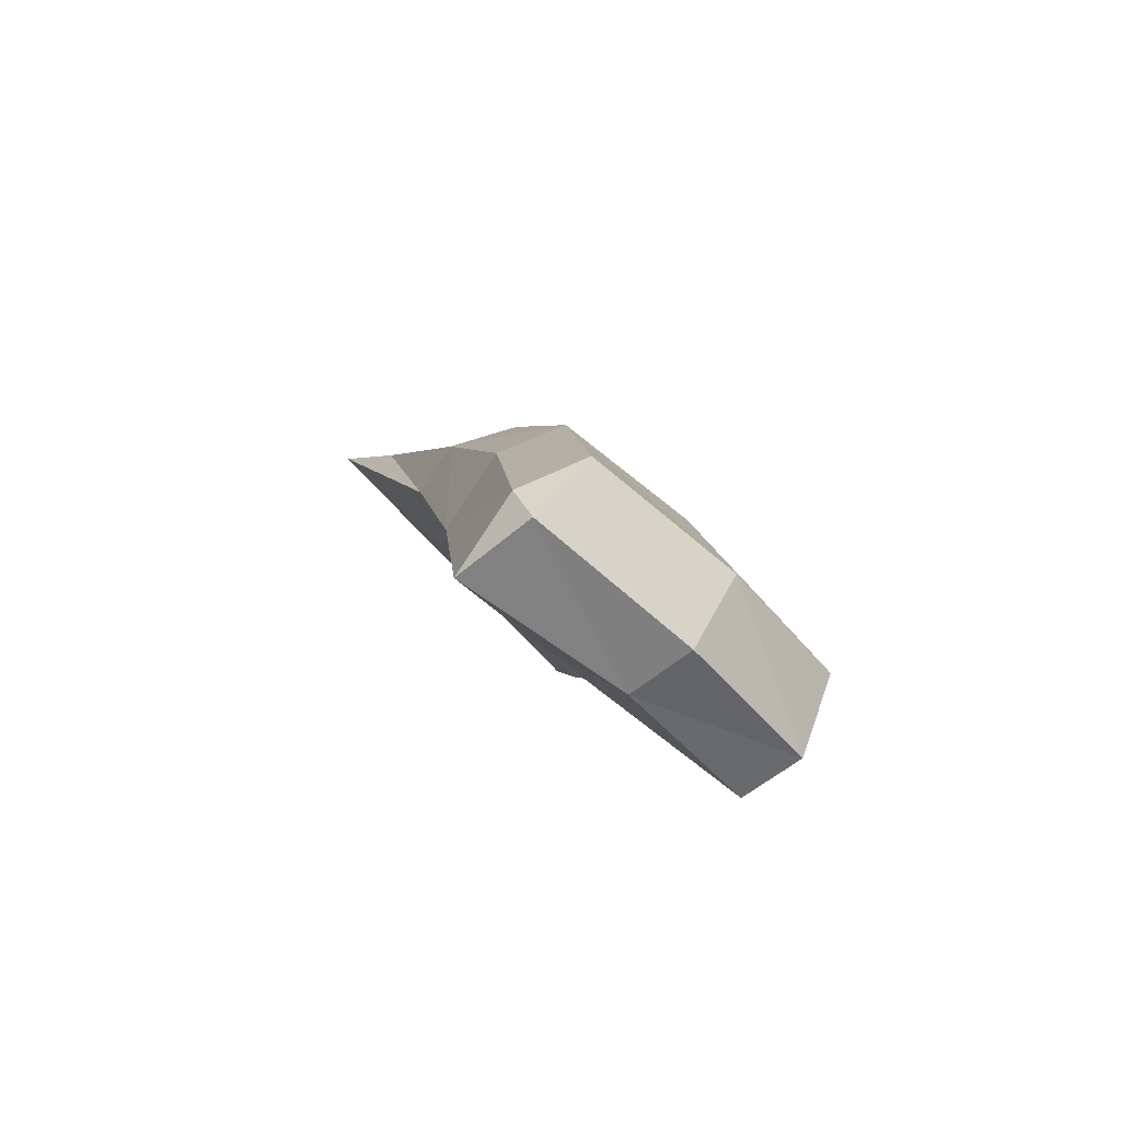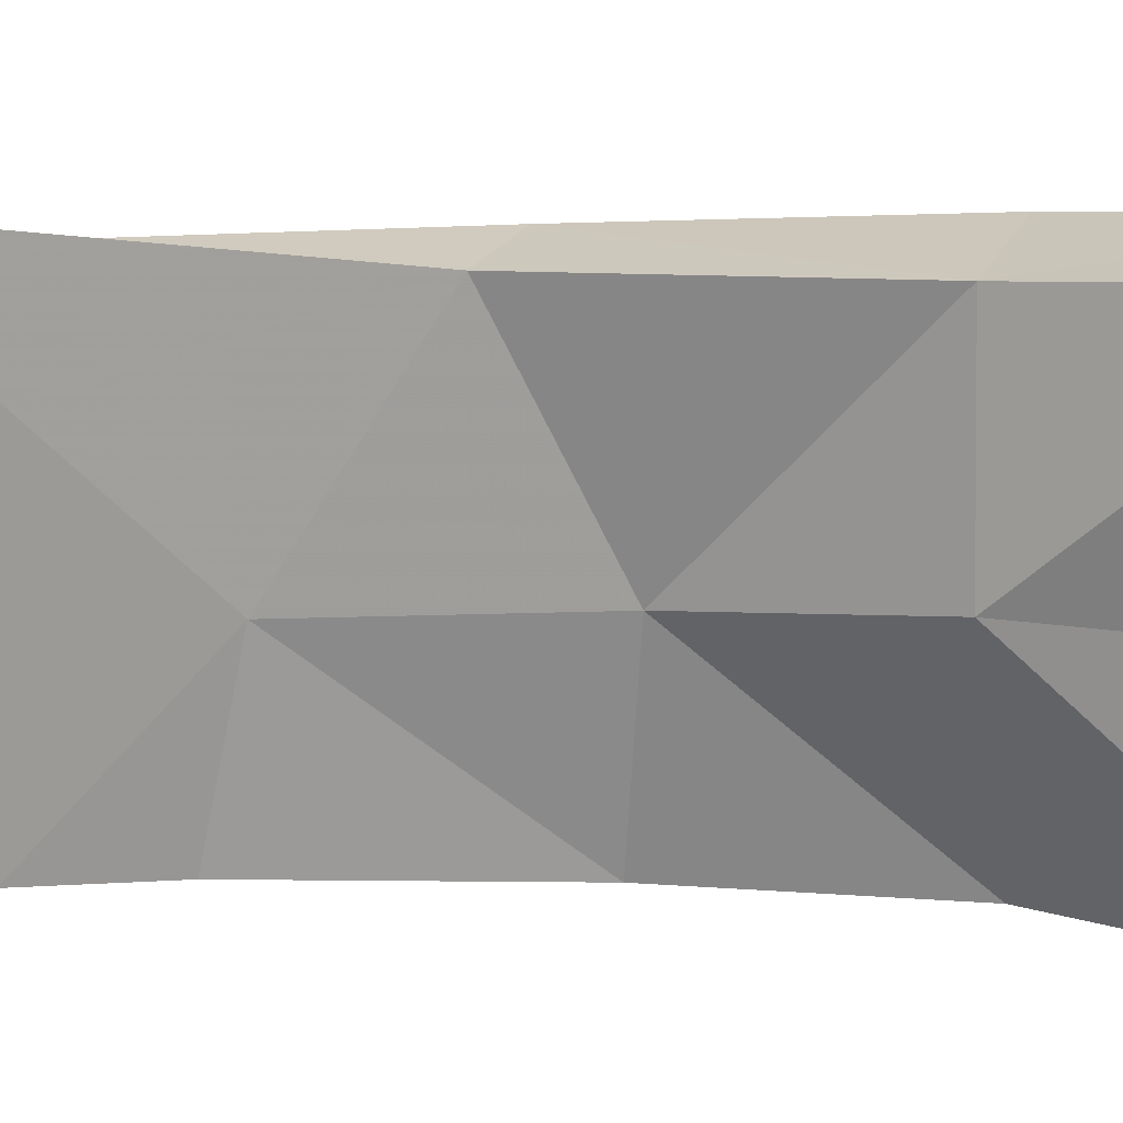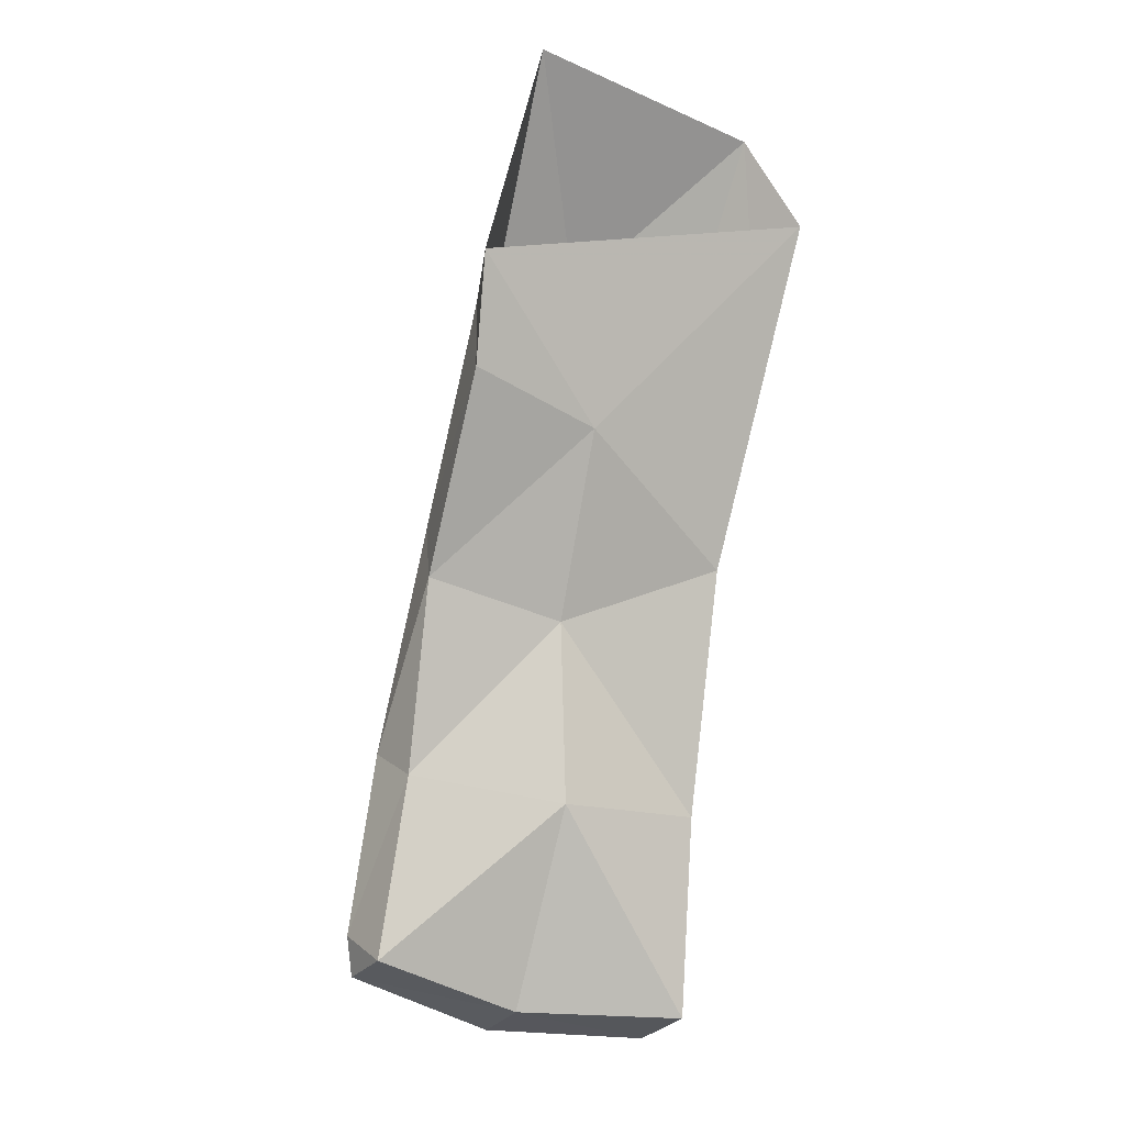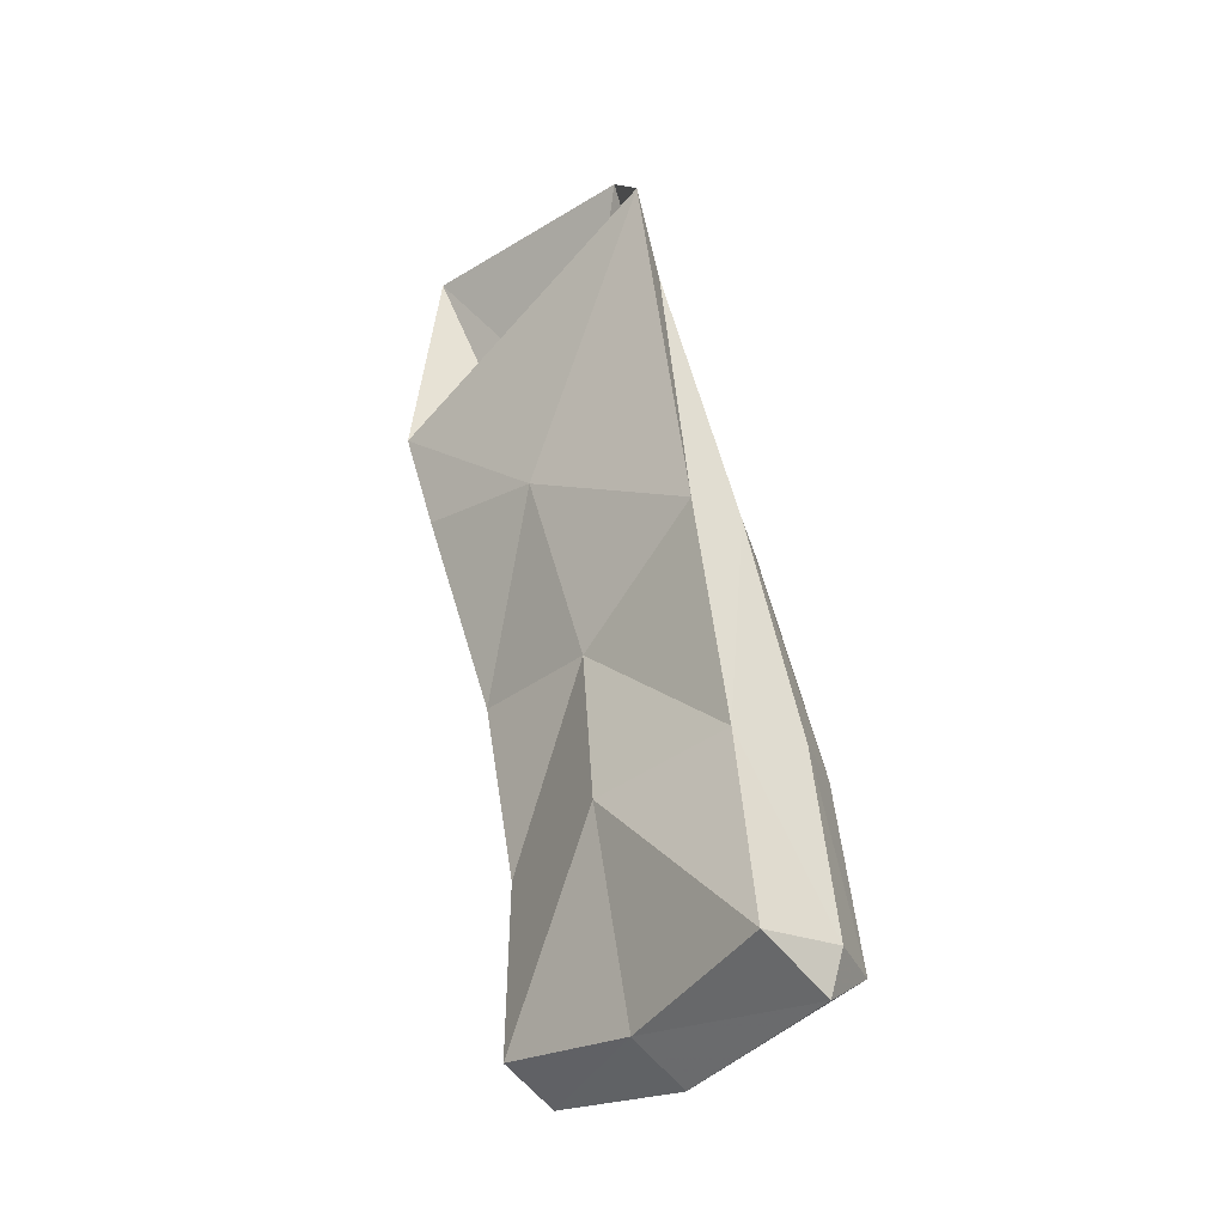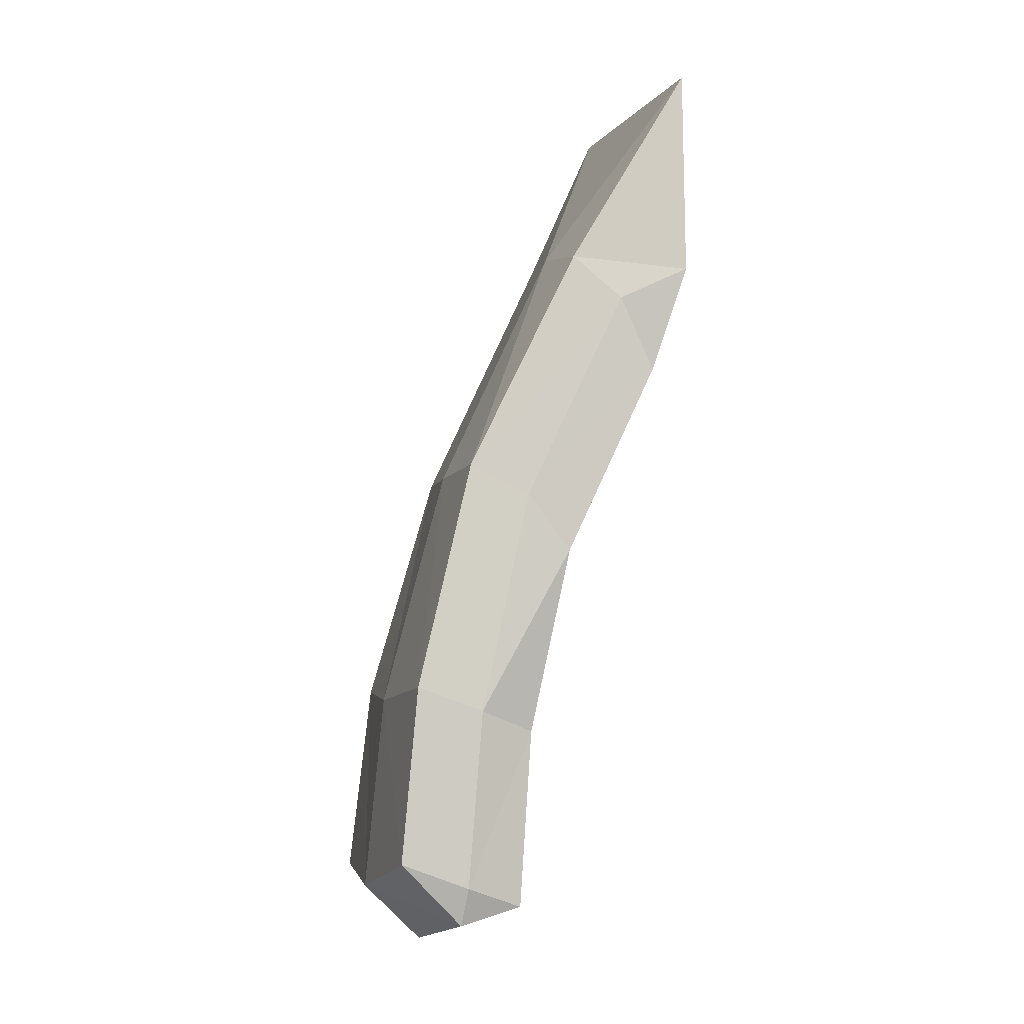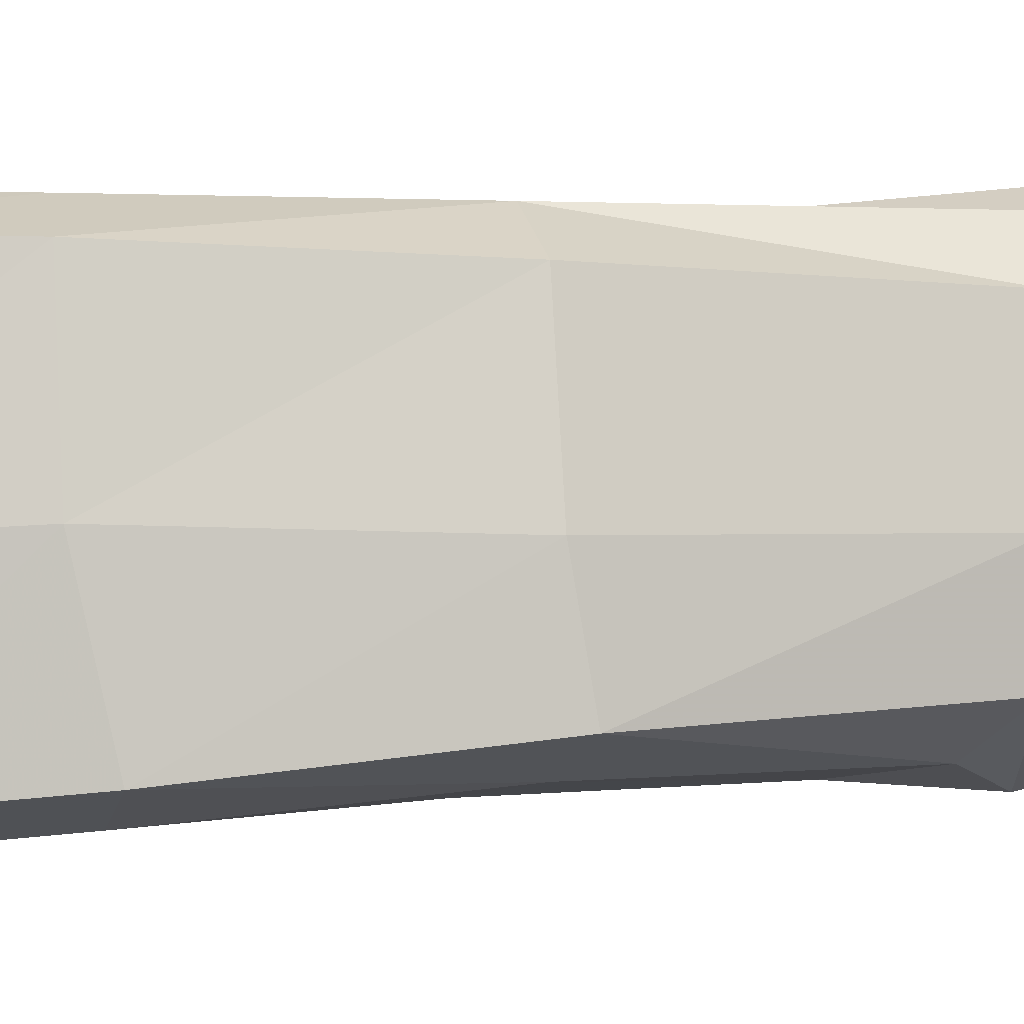
<metadata>
{"format":"obj","ext":"obj","renderer":"f3d","projection":"perspective","resolution":1024,"background":"white","views":[{"elev":-74.2,"azim":34.6,"up":"+Y"},{"elev":5.6,"azim":-51.0,"up":"+Z"},{"elev":-12.8,"azim":-123.8,"up":"+Y"},{"elev":-47.9,"azim":-54.2,"up":"+Y"},{"elev":2.8,"azim":154.0,"up":"+Y"},{"elev":8.8,"azim":97.1,"up":"+Z"}]}
</metadata>
<code>
v 0.4916 -2.236 -0.02269
v 0.7324 -2.142 -0.5233
v 0.8103 -2.78 -0.5884
v 0.7443 -2.952 -0.06599
v 0.03163 0.3487 -0.4263
v -0.02235 0.1938 0.4298
v 0.2599 -0.3518 0.4089
v 0.4256 -0.3449 -0.03415
v 0.2376 -0.7864 -0.5636
v 0.3406 -0.5142 -0.5016
v 0.7191 -1.255 -0.4732
v 0.5801 -1.464 -0.5415
v 0.4604 -0.3507 -0.3414
v 0.8538 -1.212 0.01164
v 0.8952 -1.144 -0.3419
v 0.6943 -1.26 0.4938
v 0.1168 -0.4059 -0.6047
v -0.1261 -0.1366 0.6011
v 0.4574 -2.257 0.5068
v 0.5371 -2.973 0.5136
v 0.0832 -0.3882 0.5451
v 0.9387 -2.049 -0.5372
v 1.144 -1.964 -0.413
v 1.235 -2.605 -0.4691
v 1.023 -2.689 -0.596
v 1.092 -2.079 0.05343
v 0.9501 -2.123 0.5484
v 1.044 -2.84 0.5581
v 1.189 -2.796 0.0161
v 0.7232 -2.184 0.6098
v 0.8098 -2.901 0.616
v 0.9842 -3.013 -0.03986
v 0.8357 -3.044 0.5477
v 1.041 -2.831 -0.566
v 0.2043 -0.9406 -0.09214
v 0.4746 -1.588 -0.05542
v 0.4704 -1.349 0.5834
v 0.2851 -1.365 0.5099
f 1 2 3
f 5 6 8
f 9 10 11
f 13 8 15
f 8 7 16
f 17 10 9
f 19 1 20
f 6 21 7
f 17 5 13
f 22 23 24
f 26 27 29
f 23 26 24
f 2 22 25
f 30 19 31
f 27 30 28
f 5 8 13
f 20 4 33
f 31 20 33
f 28 31 33
f 4 3 34
f 29 28 32
f 24 29 34
f 3 25 34
f 25 24 34
f 18 17 35
f 36 12 2
f 11 15 23
f 14 16 26
f 15 14 23
f 12 11 22
f 16 37 27
f 37 38 19
f 38 36 19
f 18 21 6
f 10 13 15
f 35 9 12
f 7 21 37
f 21 18 38
f 18 35 38
f 4 1 3
f 6 7 8
f 12 9 11
f 8 14 15
f 14 8 16
f 1 4 20
f 10 17 13
f 25 22 24
f 27 28 29
f 26 29 24
f 3 2 25
f 19 20 31
f 30 31 28
f 4 32 33
f 32 4 34
f 28 33 32
f 29 32 34
f 17 9 35
f 1 36 2
f 22 11 23
f 16 27 26
f 14 26 23
f 2 12 22
f 37 30 27
f 30 37 19
f 36 1 19
f 11 10 15
f 36 35 12
f 16 7 37
f 37 21 38
f 35 36 38

</code>
